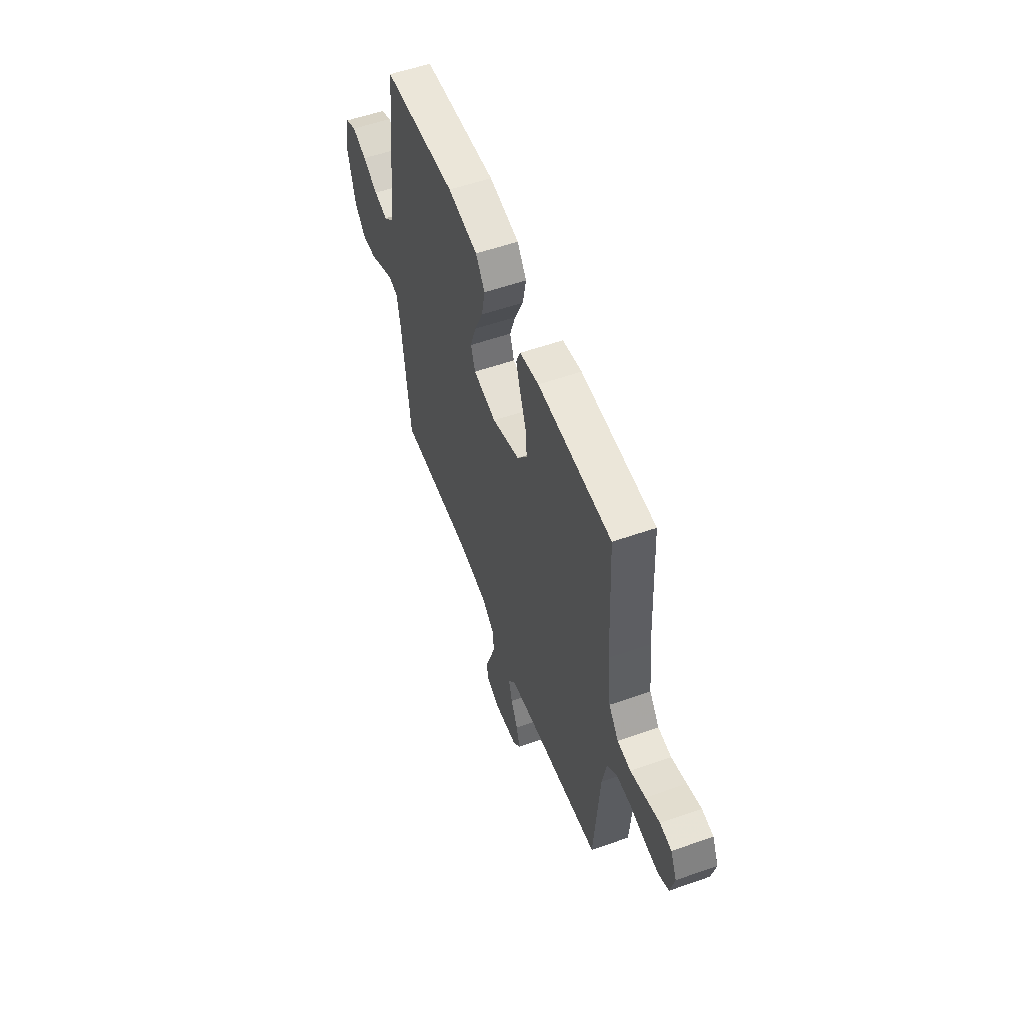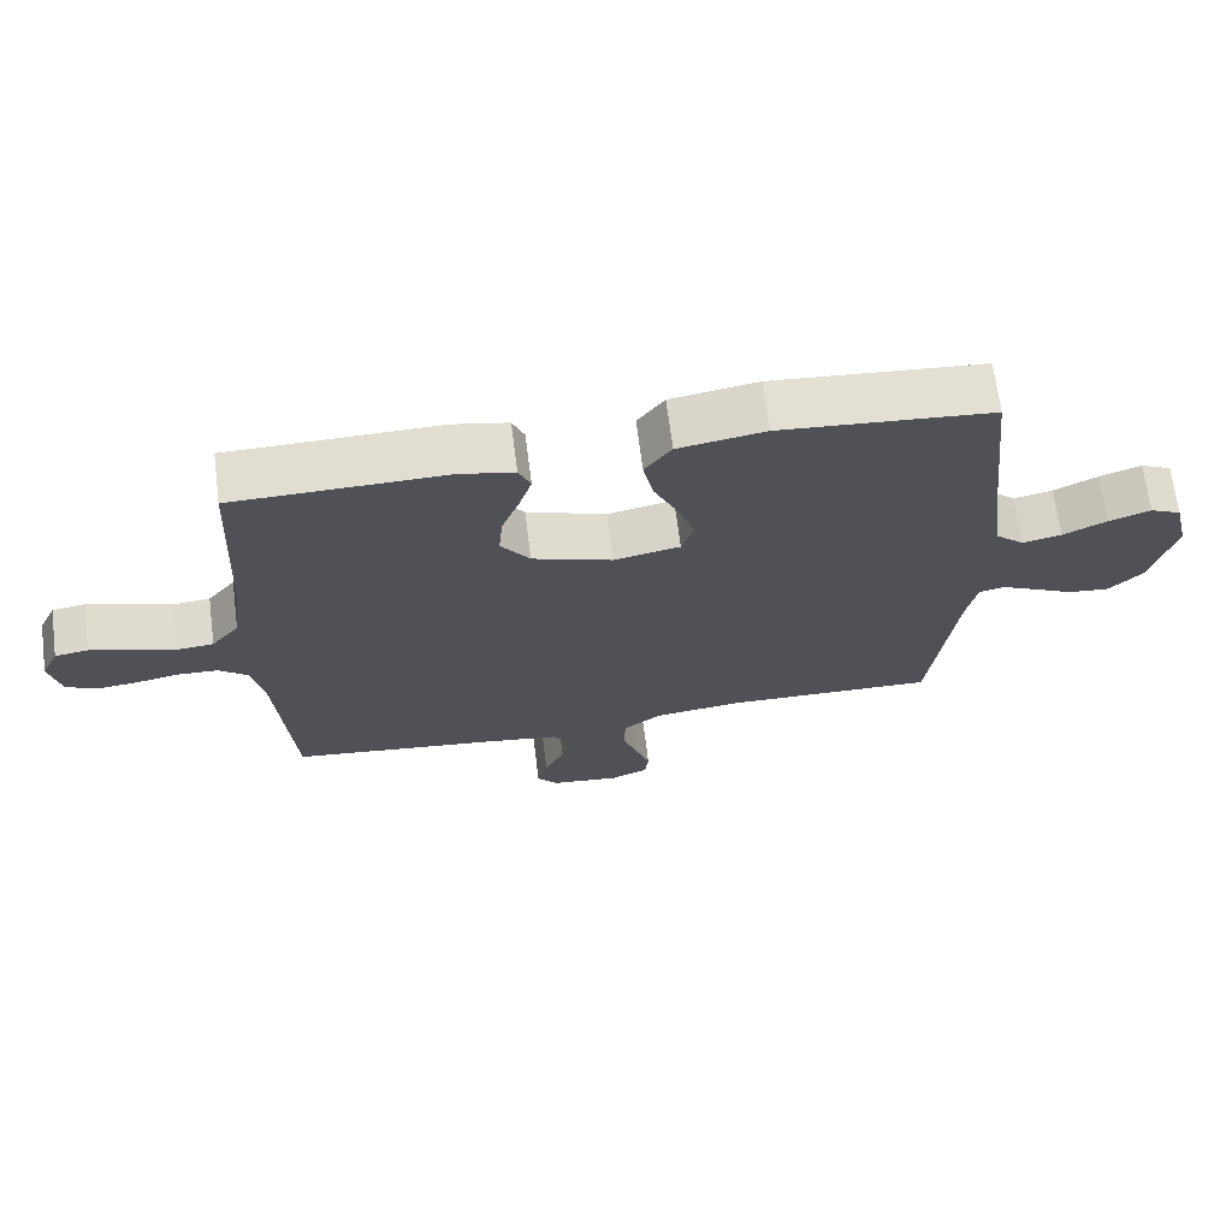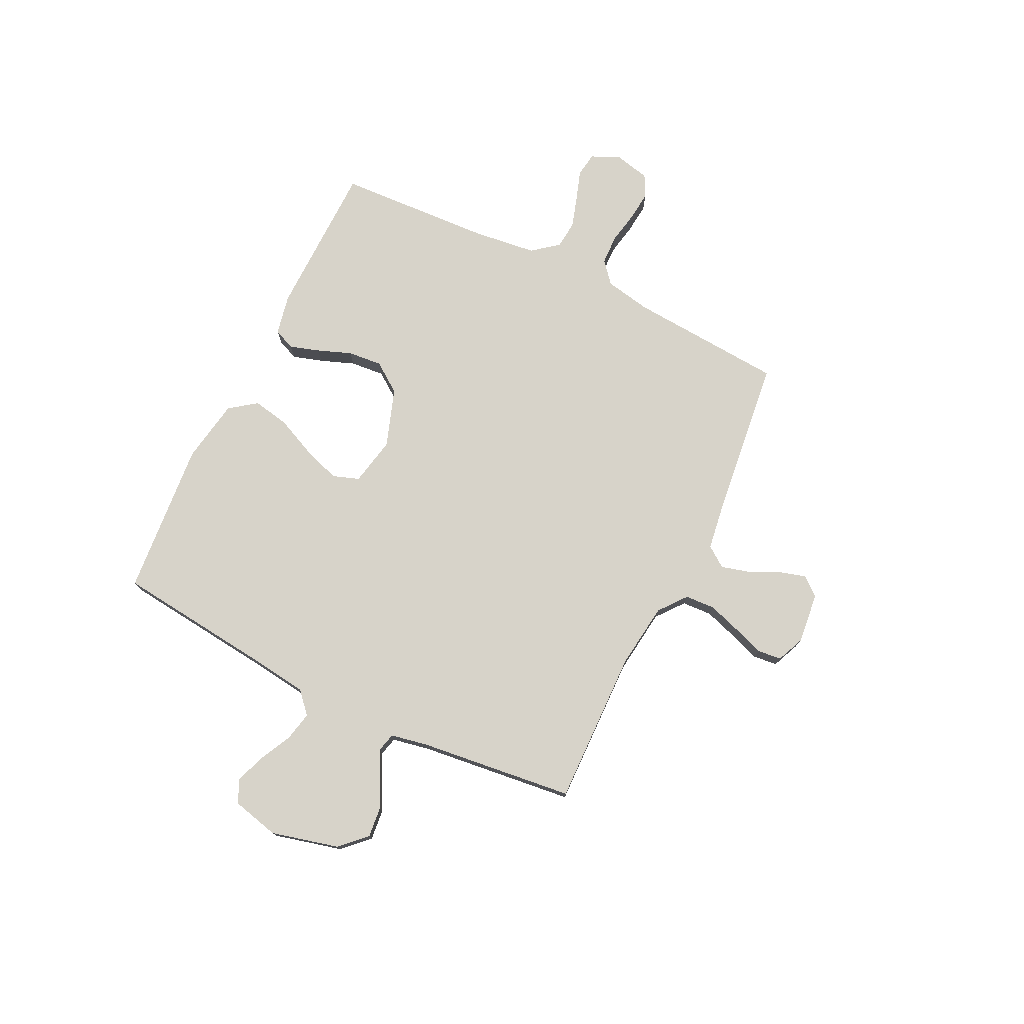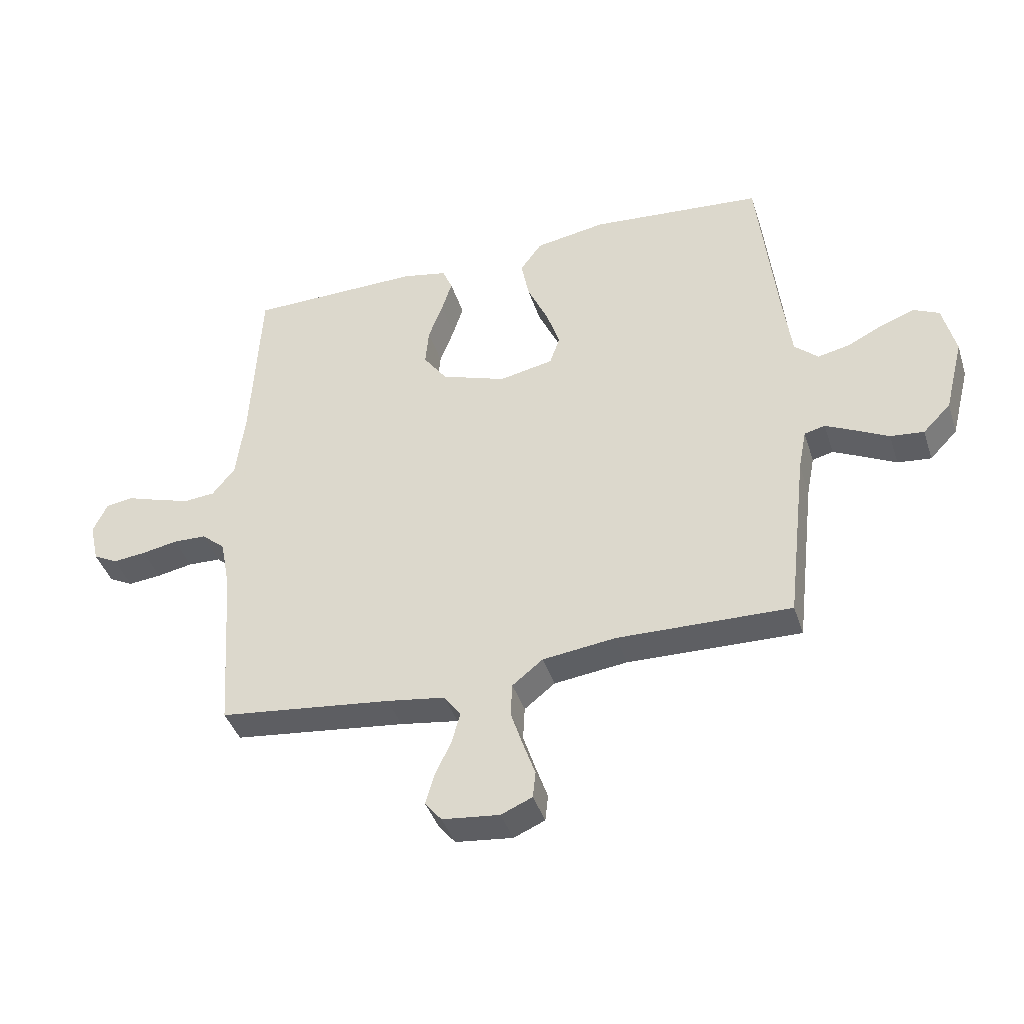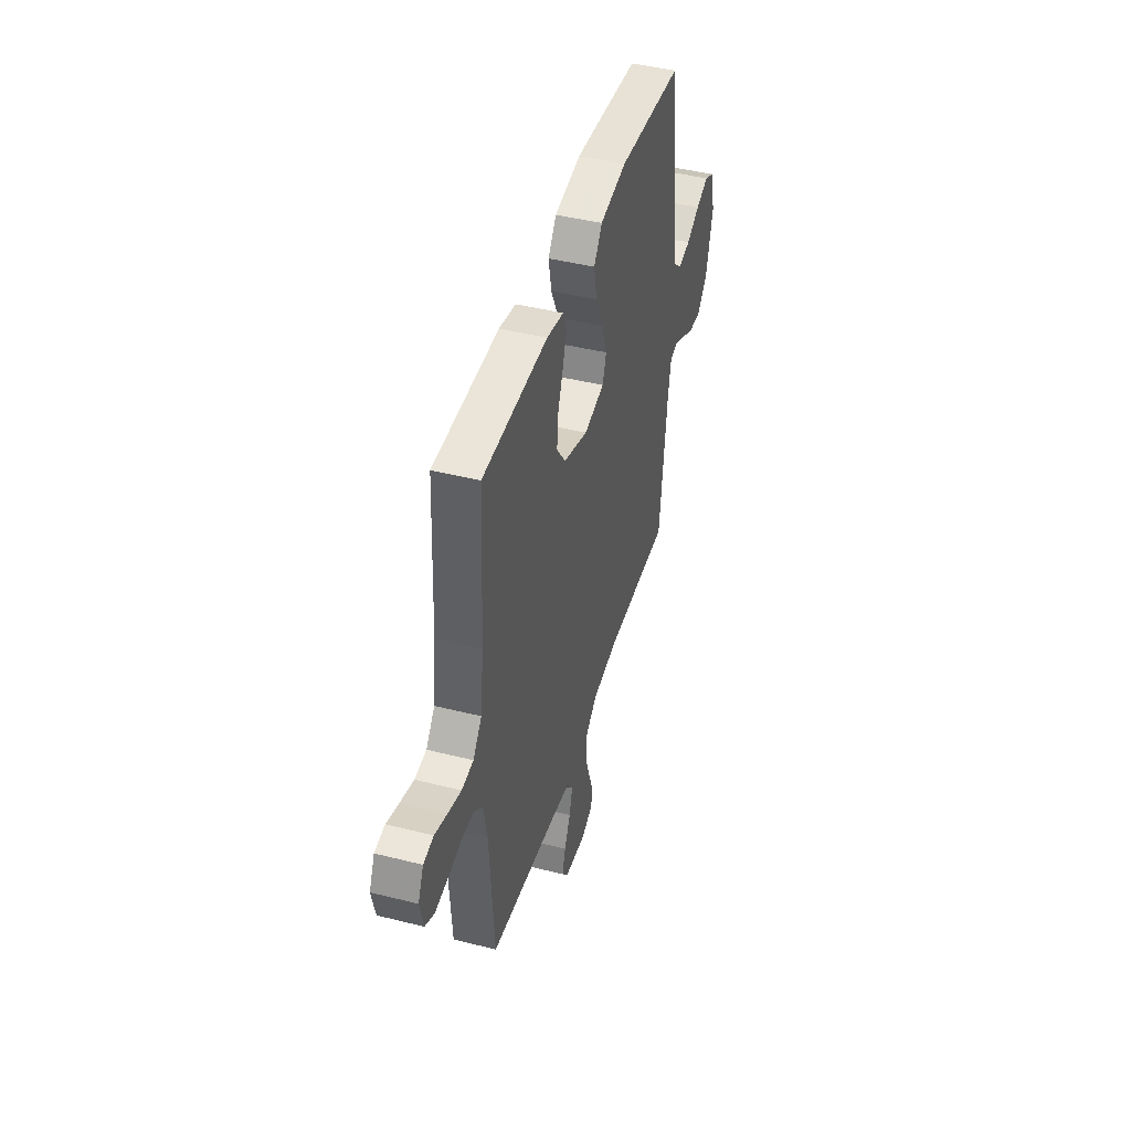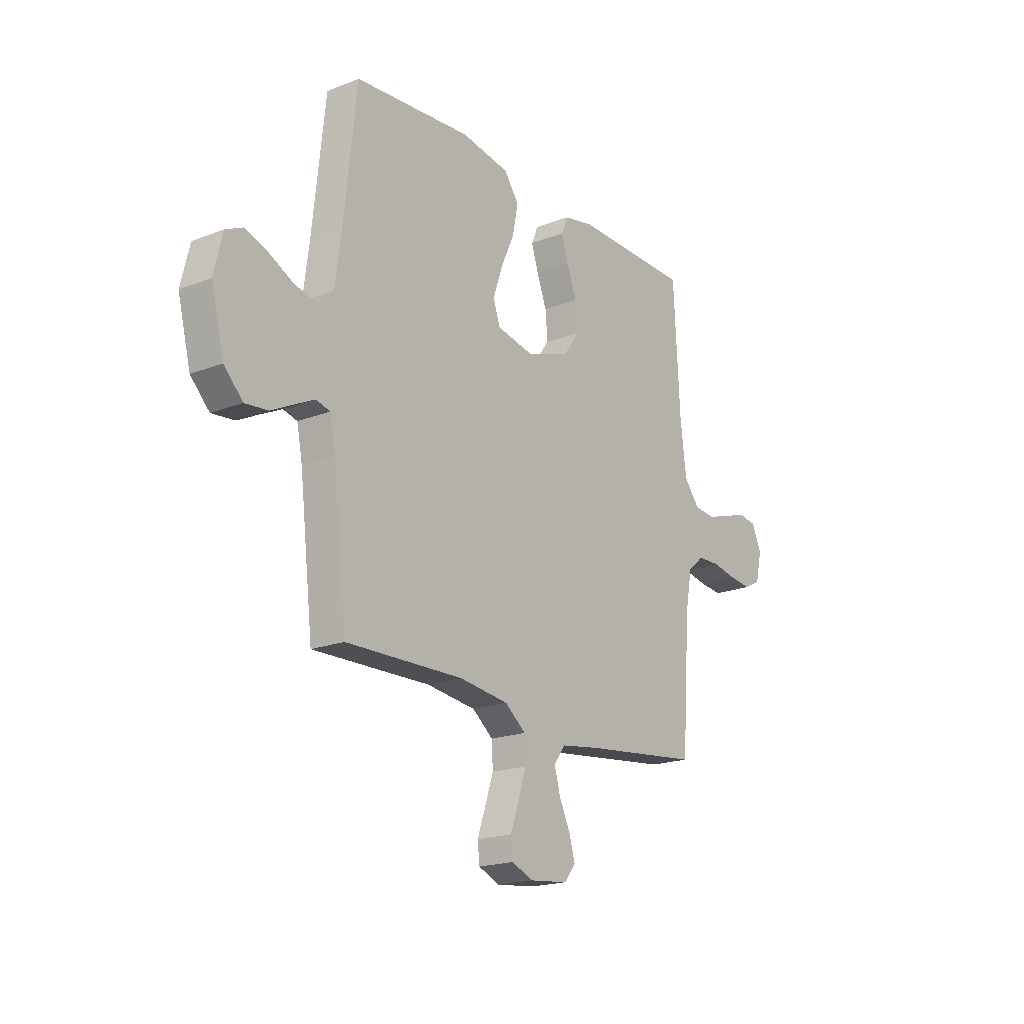
<metadata>
{"format":"obj","ext":"obj","renderer":"f3d","projection":"perspective","resolution":1024,"background":"white","views":[{"elev":55.6,"azim":-110.3,"up":"+Z"},{"elev":68.5,"azim":-7.3,"up":"+Z"},{"elev":76.1,"azim":116.0,"up":"+Y"},{"elev":-40.9,"azim":17.3,"up":"+Z"},{"elev":44.2,"azim":-73.6,"up":"+Z"},{"elev":-19.3,"azim":126.2,"up":"+Z"}]}
</metadata>
<code>
v -0.5 0.07 -0.5
v -0.521 0.07 -0.2
v -0.538 0.07 -0.111
v -0.579 0.07 -0.076
v -0.637 0.07 -0.074
v -0.699 0.07 -0.086
v -0.757 0.07 -0.092
v -0.799 0.07 -0.07
v -0.815 0.07 0
v -0.79 0.07 0.054
v -0.743 0.07 0.061
v -0.686 0.07 0.042
v -0.625 0.07 0.023
v -0.571 0.07 0.028
v -0.531 0.07 0.078
v -0.516 0.07 0.2
v -0.5 0.07 0.5
v -0.2 0.07 0.505
v -0.122 0.07 0.489
v -0.105 0.07 0.448
v -0.123 0.07 0.391
v -0.148 0.07 0.325
v -0.154 0.07 0.259
v -0.113 0.07 0.202
v 0 0.07 0.163
v 0.094 0.07 0.182
v 0.112 0.07 0.233
v 0.088 0.07 0.304
v 0.053 0.07 0.381
v 0.039 0.07 0.452
v 0.077 0.07 0.504
v 0.2 0.07 0.525
v 0.5 0.07 0.5
v 0.533 0.07 0.2
v 0.548 0.07 0.085
v 0.589 0.07 0.048
v 0.645 0.07 0.06
v 0.707 0.07 0.091
v 0.766 0.07 0.112
v 0.81 0.07 0.091
v 0.832 0.07 0
v 0.799 0.07 -0.13
v 0.751 0.07 -0.179
v 0.693 0.07 -0.173
v 0.636 0.07 -0.144
v 0.585 0.07 -0.119
v 0.549 0.07 -0.128
v 0.535 0.07 -0.2
v 0.5 0.07 -0.5
v 0.2 0.07 -0.493
v 0.073 0.07 -0.509
v 0.02 0.07 -0.551
v 0.017 0.07 -0.609
v 0.038 0.07 -0.673
v 0.059 0.07 -0.733
v 0.054 0.07 -0.779
v 0 0.07 -0.802
v -0.099 0.07 -0.791
v -0.128 0.07 -0.755
v -0.113 0.07 -0.703
v -0.085 0.07 -0.644
v -0.07 0.07 -0.59
v -0.099 0.07 -0.55
v -0.2 0.07 -0.535
v -0.5 0 -0.5
v -0.521 0 -0.2
v -0.538 0 -0.111
v -0.579 0 -0.076
v -0.637 0 -0.074
v -0.699 0 -0.086
v -0.757 0 -0.092
v -0.799 0 -0.07
v -0.815 0 0
v -0.79 0 0.054
v -0.743 0 0.061
v -0.686 0 0.042
v -0.625 0 0.023
v -0.571 0 0.028
v -0.531 0 0.078
v -0.516 0 0.2
v -0.5 0 0.5
v -0.2 0 0.505
v -0.122 0 0.489
v -0.105 0 0.448
v -0.123 0 0.391
v -0.148 0 0.325
v -0.154 0 0.259
v -0.113 0 0.202
v 0 0 0.163
v 0.094 0 0.182
v 0.112 0 0.233
v 0.088 0 0.304
v 0.053 0 0.381
v 0.039 0 0.452
v 0.077 0 0.504
v 0.2 0 0.525
v 0.5 0 0.5
v 0.533 0 0.2
v 0.548 0 0.085
v 0.589 0 0.048
v 0.645 0 0.06
v 0.707 0 0.091
v 0.766 0 0.112
v 0.81 0 0.091
v 0.832 0 0
v 0.799 0 -0.13
v 0.751 0 -0.179
v 0.693 0 -0.173
v 0.636 0 -0.144
v 0.585 0 -0.119
v 0.549 0 -0.128
v 0.535 0 -0.2
v 0.5 0 -0.5
v 0.2 0 -0.493
v 0.073 0 -0.509
v 0.02 0 -0.551
v 0.017 0 -0.609
v 0.038 0 -0.673
v 0.059 0 -0.733
v 0.054 0 -0.779
v 0 0 -0.802
v -0.099 0 -0.791
v -0.128 0 -0.755
v -0.113 0 -0.703
v -0.085 0 -0.644
v -0.07 0 -0.59
v -0.099 0 -0.55
v -0.2 0 -0.535
f 59 60 61
f 58 59 61
f 57 58 61
f 56 57 61
f 55 56 61
f 54 55 61
f 53 54 61 62
f 52 53 62 63
f 48 49 50
f 47 48 50 51
f 43 44 45
f 42 43 45
f 41 42 45
f 40 41 45
f 39 40 45
f 38 39 45
f 37 38 45
f 36 37 45 46
f 35 36 46 47
f 32 33 34
f 31 32 34
f 30 31 34
f 29 30 34
f 28 29 34
f 34 35 47
f 28 34 47
f 27 28 47
f 20 21 22
f 19 20 22
f 18 19 22
f 17 18 22
f 16 17 22
f 15 16 22 23
f 14 15 23 24
f 10 11 12
f 9 10 12
f 8 9 12
f 7 8 12
f 6 7 12
f 5 6 12
f 4 5 12 13
f 3 4 13 14
f 64 1 2
f 64 2 3
f 14 24 25
f 3 14 25
f 64 3 25
f 63 64 25
f 51 52 63
f 47 51 63
f 27 47 63
f 26 27 63
f 25 26 63
f 125 124 123
f 125 123 122
f 125 122 121
f 125 121 120
f 125 120 119
f 125 119 118
f 126 125 118 117
f 127 126 117 116
f 114 113 112
f 115 114 112 111
f 109 108 107
f 109 107 106
f 109 106 105
f 109 105 104
f 109 104 103
f 109 103 102
f 109 102 101
f 110 109 101 100
f 111 110 100 99
f 98 97 96
f 98 96 95
f 98 95 94
f 98 94 93
f 98 93 92
f 111 99 98
f 111 98 92
f 111 92 91
f 86 85 84
f 86 84 83
f 86 83 82
f 86 82 81
f 86 81 80
f 87 86 80 79
f 88 87 79 78
f 76 75 74
f 76 74 73
f 76 73 72
f 76 72 71
f 76 71 70
f 76 70 69
f 77 76 69 68
f 78 77 68 67
f 66 65 128
f 67 66 128
f 89 88 78
f 89 78 67
f 89 67 128
f 89 128 127
f 127 116 115
f 127 115 111
f 127 111 91
f 127 91 90
f 127 90 89
f 1 65 66 2
f 2 66 67 3
f 3 67 68 4
f 4 68 69 5
f 5 69 70 6
f 6 70 71 7
f 7 71 72 8
f 8 72 73 9
f 9 73 74 10
f 10 74 75 11
f 11 75 76 12
f 12 76 77 13
f 13 77 78 14
f 14 78 79 15
f 15 79 80 16
f 16 80 81 17
f 17 81 82 18
f 18 82 83 19
f 19 83 84 20
f 20 84 85 21
f 21 85 86 22
f 22 86 87 23
f 23 87 88 24
f 24 88 89 25
f 25 89 90 26
f 26 90 91 27
f 27 91 92 28
f 28 92 93 29
f 29 93 94 30
f 30 94 95 31
f 31 95 96 32
f 32 96 97 33
f 33 97 98 34
f 34 98 99 35
f 35 99 100 36
f 36 100 101 37
f 37 101 102 38
f 38 102 103 39
f 39 103 104 40
f 40 104 105 41
f 41 105 106 42
f 42 106 107 43
f 43 107 108 44
f 44 108 109 45
f 45 109 110 46
f 46 110 111 47
f 47 111 112 48
f 48 112 113 49
f 49 113 114 50
f 50 114 115 51
f 51 115 116 52
f 52 116 117 53
f 53 117 118 54
f 54 118 119 55
f 55 119 120 56
f 56 120 121 57
f 57 121 122 58
f 58 122 123 59
f 59 123 124 60
f 60 124 125 61
f 61 125 126 62
f 62 126 127 63
f 63 127 128 64
f 64 128 65 1

</code>
